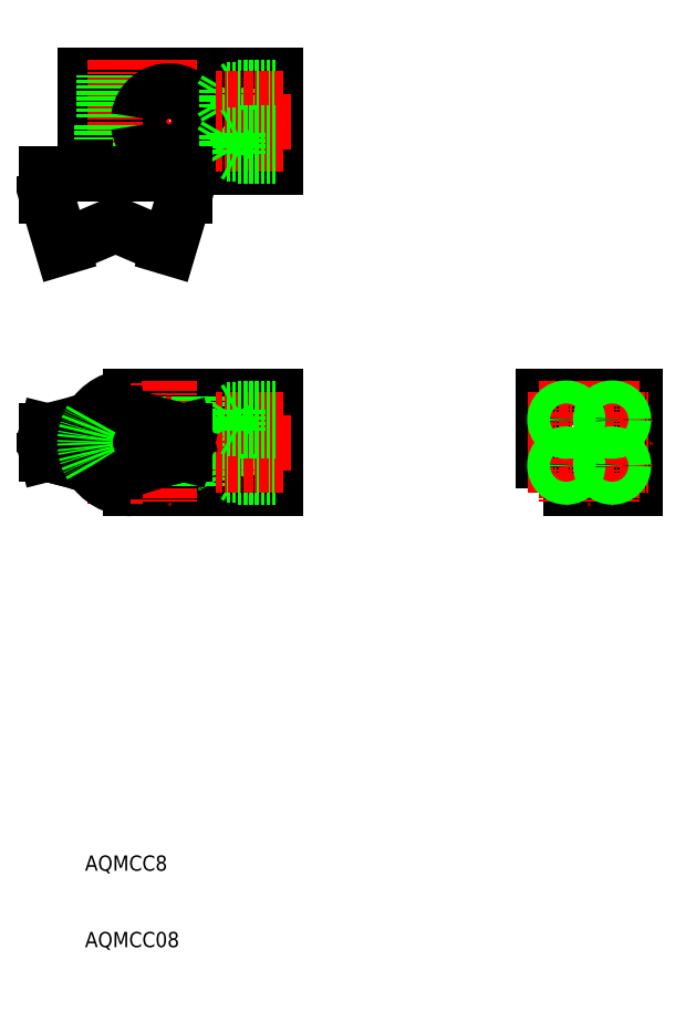
<metadata>
{"format":"dxf","ext":"dxf","renderer":"ezdxf+matplotlib","layout":"modelspace","background":"white","min_lineweight":24,"dpi":150}
</metadata>
<code>
0
SECTION
2
ENTITIES
0
TEXT
8
0
10
-261.7
20
-3635
30
0
40
2
1
AQMCC08
0
TEXT
8
0
10
-261.7
20
-3625
30
0
40
2
1
AQMCC8
0
POLYLINE
8
0
66
     1
10
0
20
0
30
0
0
VERTEX
8
0
10
-261.7
20
-3527
30
0
0
VERTEX
8
0
10
-261.7
20
-3521
30
0
0
VERTEX
8
0
10
-236.7
20
-3521
30
0
0
VERTEX
8
0
10
-236.7
20
-3533
30
0
0
VERTEX
8
0
10
-261.7
20
-3533
30
0
0
VERTEX
8
0
10
-261.7
20
-3528
30
0
0
SEQEND
8
0
0
LINE
8
0
10
-236.7
20
-3563
30
0
11
-236.7
21
-3575
31
0
0
LINE
8
0
10
-255.7
20
-3575
30
0
11
-236.7
21
-3575
31
0
0
LINE
8
0
10
-255.7
20
-3563
30
0
11
-236.7
21
-3563
31
0
0
LINE
8
CENTER
10
-250.7
20
-3519
30
0
11
-250.7
21
-3535
31
0
0
LINE
8
CENTER
10
-263.7
20
-3569
30
0
11
-234.7
21
-3569
31
0
0
LINE
8
CENTER
10
-234.7
20
-3527
30
0
11
-263.7
21
-3527
31
0
0
LINE
8
0
10
-261.7
20
-3527
30
0
11
-254.7
21
-3527
31
0
0
LINE
8
0
10
-261.7
20
-3528
30
0
11
-254.7
21
-3528
31
0
0
LINE
8
CENTER
10
-250.7
20
-3561
30
0
11
-250.7
21
-3577
31
0
0
LINE
8
CENTER
10
-257.7
20
-3519
30
0
11
-257.7
21
-3535
31
0
0
LINE
8
CENTER
10
-257.7
20
-3577
30
0
11
-257.7
21
-3561
31
0
0
POLYLINE
8
0
66
     1
10
0
20
0
30
0
70
     1
0
VERTEX
8
0
10
-201.7
20
-3575
30
0
0
VERTEX
8
0
10
-189.7
20
-3575
30
0
0
VERTEX
8
0
10
-189.7
20
-3563
30
0
0
VERTEX
8
0
10
-201.7
20
-3563
30
0
0
SEQEND
8
0
0
LINE
8
CENTER
10
-195.7
20
-3561
30
0
11
-195.7
21
-3577
31
0
0
LINE
8
CENTER
10
-203.7
20
-3569
30
0
11
-187.7
21
-3569
31
0
0
ARC
8
0
10
-255.7
20
-3569
30
0
40
6
50
90
51
149.2
0
CIRCLE
8
0
10
-257.7
20
-3569
30
0
40
1.75
0
LINE
8
0
10
-256
20
-3528
30
0
11
-256
21
-3533
31
0
0
LINE
8
0
10
-259.5
20
-3528
30
0
11
-259.5
21
-3533
31
0
0
LINE
8
0
10
-256.2
20
-3527
30
0
11
-256.2
21
-3521
31
0
0
LINE
8
0
10
-256.5
20
-3527
30
0
11
-256.5
21
-3521
31
0
0
LINE
8
0
10
-258.9
20
-3527
30
0
11
-258.9
21
-3521
31
0
0
LINE
8
0
10
-259.2
20
-3527
30
0
11
-259.2
21
-3521
31
0
0
ARC
8
0
10
-250.7
20
-3527
30
0
40
4
50
187.2
51
172.8
0
LINE
8
0
10
-254.7
20
-3563
30
0
11
-254.7
21
-3575
31
0
0
LINE
8
0
10
-246.7
20
-3563
30
0
11
-246.7
21
-3575
31
0
0
LINE
8
0
10
-241.7
20
-3526
30
0
11
-241.7
21
-3523
31
0
0
LINE
8
0
10
-243.2
20
-3525
30
0
11
-243.2
21
-3524
31
0
0
LINE
8
0
10
-236.7
20
-3526
30
0
11
-241.7
21
-3526
31
0
0
LINE
8
0
10
-243.2
20
-3523
30
0
11
-243.9
21
-3524
31
0
0
LINE
8
0
10
-243.2
20
-3523
30
0
11
-243.2
21
-3524
31
0
0
LINE
8
0
10
-236.7
20
-3523
30
0
11
-243.2
21
-3523
31
0
0
LINE
8
0
10
-236.7
20
-3523
30
0
11
-241.7
21
-3523
31
0
0
LINE
8
0
10
-243.2
20
-3525
30
0
11
-243.9
21
-3524
31
0
0
LINE
8
0
10
-236.7
20
-3525
30
0
11
-243.2
21
-3525
31
0
0
LINE
8
0
10
-241.7
20
-3523
30
0
11
-242.2
21
-3523
31
0
0
LINE
8
0
10
-241.7
20
-3526
30
0
11
-242.2
21
-3525
31
0
0
LINE
8
CENTER
10
-235.7
20
-3524
30
0
11
-244.6
21
-3524
31
0
0
LINE
8
CENTER
10
-235.7
20
-3530
30
0
11
-244.6
21
-3530
31
0
0
LINE
8
0
10
-241.7
20
-3529
30
0
11
-242.2
21
-3529
31
0
0
LINE
8
0
10
-241.7
20
-3532
30
0
11
-242.2
21
-3531
31
0
0
LINE
8
0
10
-236.7
20
-3529
30
0
11
-243.2
21
-3529
31
0
0
LINE
8
0
10
-243.2
20
-3529
30
0
11
-243.9
21
-3530
31
0
0
LINE
8
0
10
-236.7
20
-3532
30
0
11
-241.7
21
-3532
31
0
0
LINE
8
0
10
-236.7
20
-3531
30
0
11
-243.2
21
-3531
31
0
0
LINE
8
0
10
-243.2
20
-3531
30
0
11
-243.2
21
-3530
31
0
0
LINE
8
0
10
-243.2
20
-3531
30
0
11
-243.9
21
-3530
31
0
0
LINE
8
0
10
-236.7
20
-3529
30
0
11
-241.7
21
-3529
31
0
0
LINE
8
0
10
-243.2
20
-3529
30
0
11
-243.2
21
-3530
31
0
0
LINE
8
0
10
-241.7
20
-3529
30
0
11
-241.7
21
-3532
31
0
0
LINE
8
0
10
-241.7
20
-3571
30
0
11
-241.7
21
-3574
31
0
0
LINE
8
0
10
-243.2
20
-3571
30
0
11
-243.2
21
-3572
31
0
0
LINE
8
0
10
-236.7
20
-3571
30
0
11
-241.7
21
-3571
31
0
0
LINE
8
0
10
-243.2
20
-3573
30
0
11
-243.9
21
-3572
31
0
0
LINE
8
0
10
-243.2
20
-3573
30
0
11
-243.2
21
-3572
31
0
0
LINE
8
0
10
-236.7
20
-3573
30
0
11
-243.2
21
-3573
31
0
0
LINE
8
0
10
-236.7
20
-3574
30
0
11
-241.7
21
-3574
31
0
0
LINE
8
0
10
-243.2
20
-3571
30
0
11
-243.9
21
-3572
31
0
0
LINE
8
0
10
-236.7
20
-3571
30
0
11
-243.2
21
-3571
31
0
0
LINE
8
0
10
-241.7
20
-3574
30
0
11
-242.2
21
-3573
31
0
0
LINE
8
0
10
-241.7
20
-3571
30
0
11
-242.2
21
-3571
31
0
0
LINE
8
CENTER
10
-235.7
20
-3572
30
0
11
-244.6
21
-3572
31
0
0
LINE
8
CENTER
10
-235.7
20
-3566
30
0
11
-244.6
21
-3566
31
0
0
LINE
8
0
10
-241.7
20
-3568
30
0
11
-242.2
21
-3567
31
0
0
LINE
8
0
10
-241.7
20
-3565
30
0
11
-242.2
21
-3565
31
0
0
LINE
8
0
10
-236.7
20
-3567
30
0
11
-243.2
21
-3567
31
0
0
LINE
8
0
10
-243.2
20
-3567
30
0
11
-243.9
21
-3566
31
0
0
LINE
8
0
10
-236.7
20
-3565
30
0
11
-241.7
21
-3565
31
0
0
LINE
8
0
10
-236.7
20
-3565
30
0
11
-243.2
21
-3565
31
0
0
LINE
8
0
10
-243.2
20
-3565
30
0
11
-243.2
21
-3566
31
0
0
LINE
8
0
10
-243.2
20
-3565
30
0
11
-243.9
21
-3566
31
0
0
LINE
8
0
10
-236.7
20
-3568
30
0
11
-241.7
21
-3568
31
0
0
LINE
8
0
10
-243.2
20
-3567
30
0
11
-243.2
21
-3566
31
0
0
LINE
8
0
10
-241.7
20
-3568
30
0
11
-241.7
21
-3565
31
0
0
LINE
8
CENTER
10
-203.7
20
-3566
30
0
11
-187.7
21
-3566
31
0
0
LINE
8
CENTER
10
-203.7
20
-3572
30
0
11
-187.7
21
-3572
31
0
0
LINE
8
CENTER
10
-198.7
20
-3561
30
0
11
-198.7
21
-3577
31
0
0
LINE
8
CENTER
10
-192.7
20
-3561
30
0
11
-192.7
21
-3577
31
0
0
INSERT
8
0
2
A$C711D6637
10
-198.7
20
-3566
30
0
0
INSERT
8
0
2
A$C711D6637
10
-192.7
20
-3566
30
0
0
INSERT
8
0
2
A$C711D6637
10
-198.7
20
-3572
30
0
0
INSERT
8
0
2
A$C711D6637
10
-192.7
20
-3572
30
0
0
LINE
8
0
10
-248.7
20
-3534
30
0
11
-266.7
21
-3534
31
0
0
POLYLINE
8
0
66
     1
10
0
20
0
30
0
0
VERTEX
8
0
10
-250.7
20
-3544
30
0
0
VERTEX
8
0
10
-257.7
20
-3541
30
0
0
VERTEX
8
0
10
-264.7
20
-3544
30
0
0
SEQEND
8
0
0
LINE
8
0
10
-248.7
20
-3537
30
0
11
-250.7
21
-3544
31
0
0
LINE
8
0
10
-248.7
20
-3537
30
0
11
-248.7
21
-3534
31
0
0
LINE
8
0
10
-248.7
20
-3534
30
0
11
-266.7
21
-3534
31
0
0
LINE
8
0
10
-266.7
20
-3537
30
0
11
-264.7
21
-3544
31
0
0
LINE
8
0
10
-266.7
20
-3537
30
0
11
-266.7
21
-3534
31
0
0
LINE
8
0
10
-253.7
20
-3534
30
0
11
-253.7
21
-3533
31
0
0
LINE
8
0
10
-261.7
20
-3534
30
0
11
-261.7
21
-3533
31
0
0
LINE
8
0
10
-257.7
20
-3565
30
0
11
-257.7
21
-3573
31
0
0
LINE
8
0
10
-266.7
20
-3568
30
0
11
-266.7
21
-3571
31
0
0
ARC
8
0
10
-276.8
20
-3518
30
0
40
50.26
50
281.6
51
292.4
0
LINE
8
0
10
-264.7
20
-3568
30
0
11
-264.7
21
-3570
31
0
0
ARC
8
0
10
-268.5
20
-3548
30
0
40
20.23
50
280.7
51
302.2
0
LINE
8
0
10
-264.7
20
-3568
30
0
11
-266.7
21
-3568
31
0
0
ARC
8
0
10
-276.8
20
-3620
30
0
40
50.26
50
67.64
51
78.38
0
ARC
8
0
10
-276.8
20
-3620
30
0
40
50.26
50
67.64
51
78.38
0
ARC
8
0
10
-268.5
20
-3590
30
0
40
20.23
50
57.84
51
79.27
0
LINE
8
0
10
-264.7
20
-3570
30
0
11
-266.7
21
-3571
31
0
0
LINE
8
0
10
-248.7
20
-3568
30
0
11
-248.7
21
-3571
31
0
0
ARC
8
0
10
-238.6
20
-3518
30
0
40
50.26
50
247.6
51
258.4
0
LINE
8
0
10
-250.7
20
-3568
30
0
11
-250.7
21
-3570
31
0
0
ARC
8
0
10
-246.9
20
-3548
30
0
40
20.23
50
237.8
51
259.3
0
LINE
8
0
10
-250.7
20
-3568
30
0
11
-248.7
21
-3568
31
0
0
ARC
8
0
10
-238.6
20
-3620
30
0
40
50.26
50
101.6
51
112.4
0
ARC
8
0
10
-238.6
20
-3620
30
0
40
50.26
50
101.6
51
112.4
0
ARC
8
0
10
-246.9
20
-3590
30
0
40
20.23
50
100.7
51
122.2
0
LINE
8
0
10
-250.7
20
-3570
30
0
11
-248.7
21
-3571
31
0
0
ARC
8
0
10
-255.7
20
-3569
30
0
40
6
50
149.2
51
210.8
0
ARC
8
0
10
-255.7
20
-3569
30
0
40
6
50
210.8
51
270
0
ENDSEC
0
EOF

</code>
